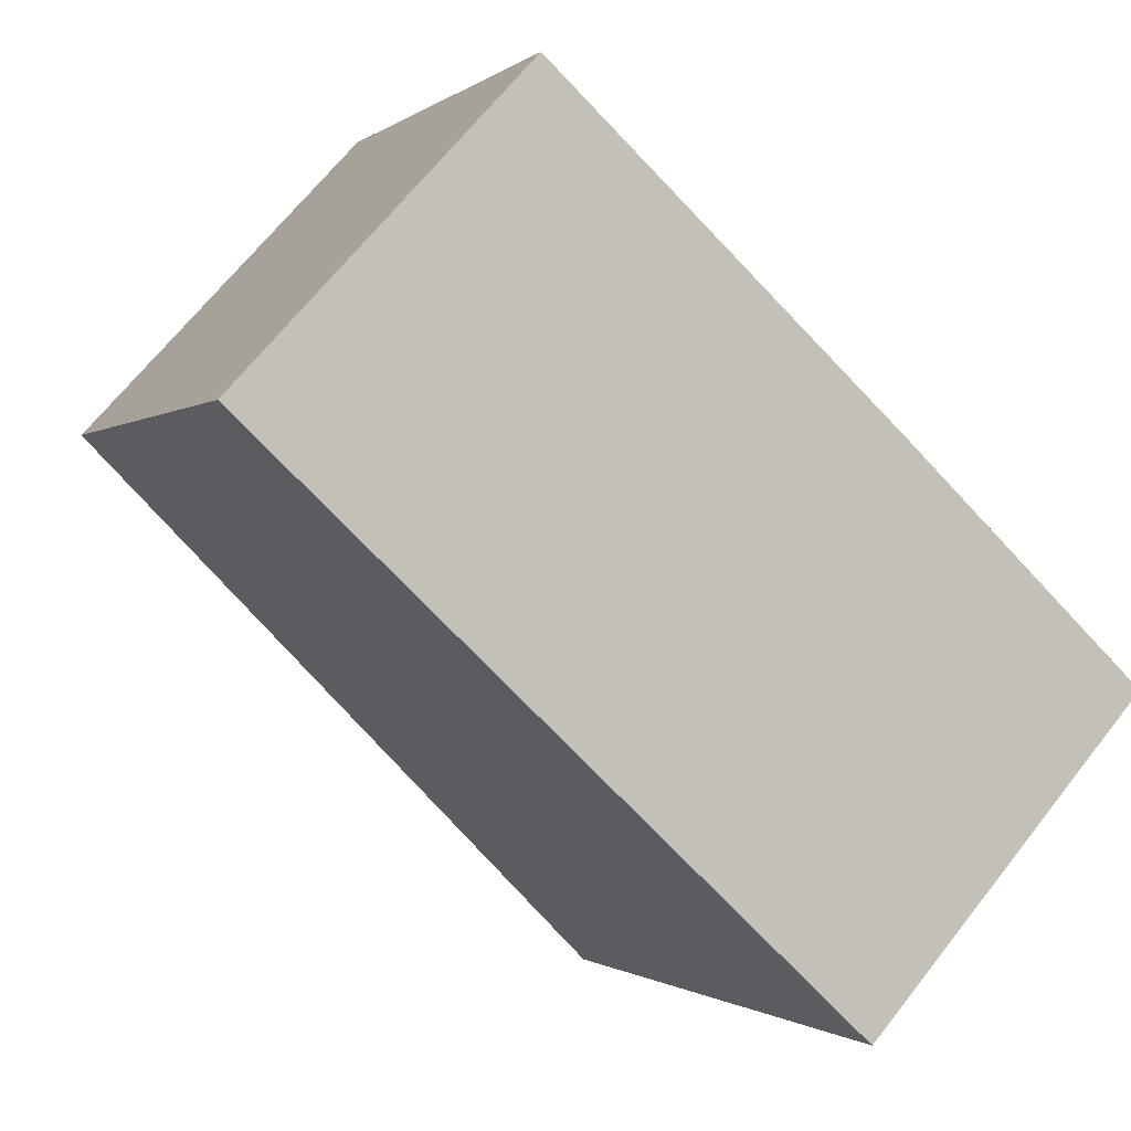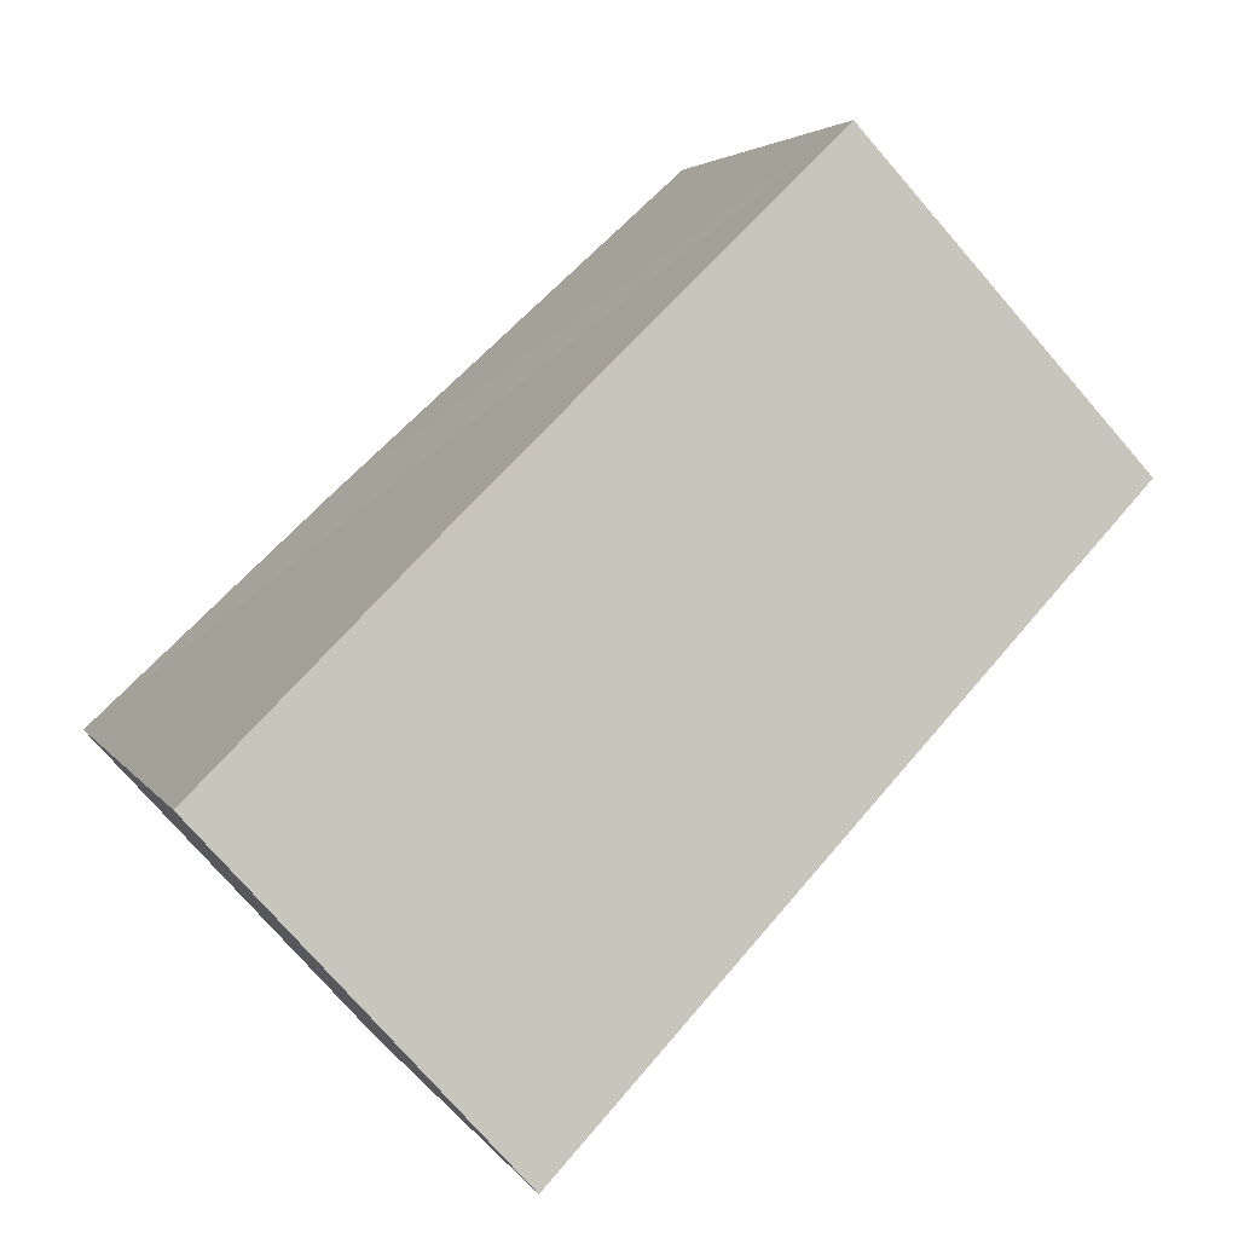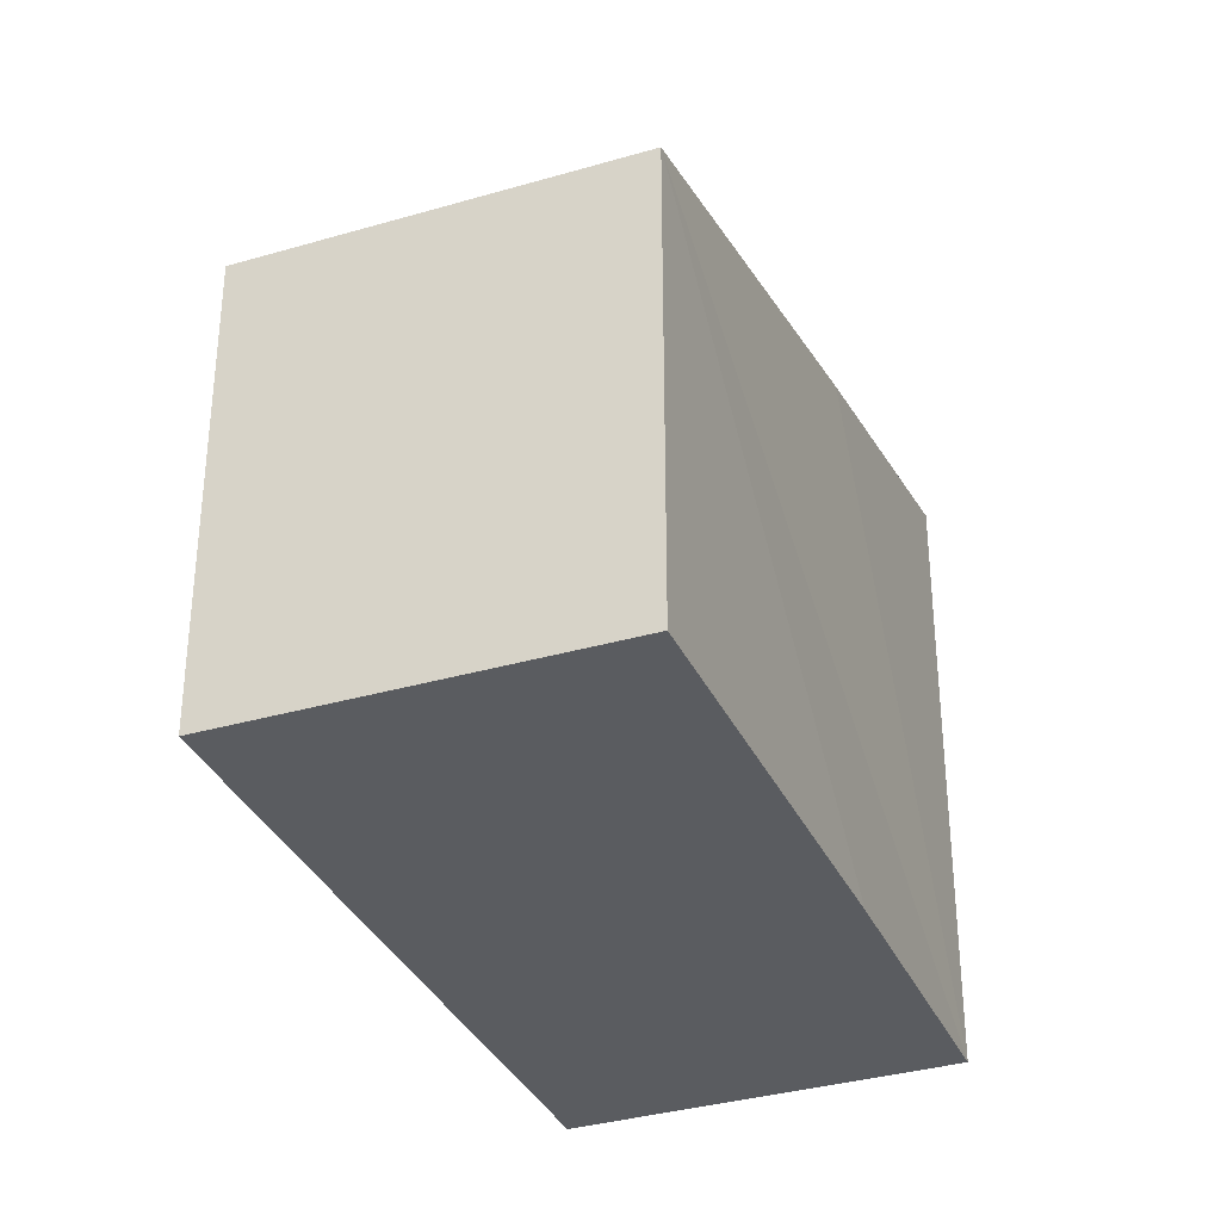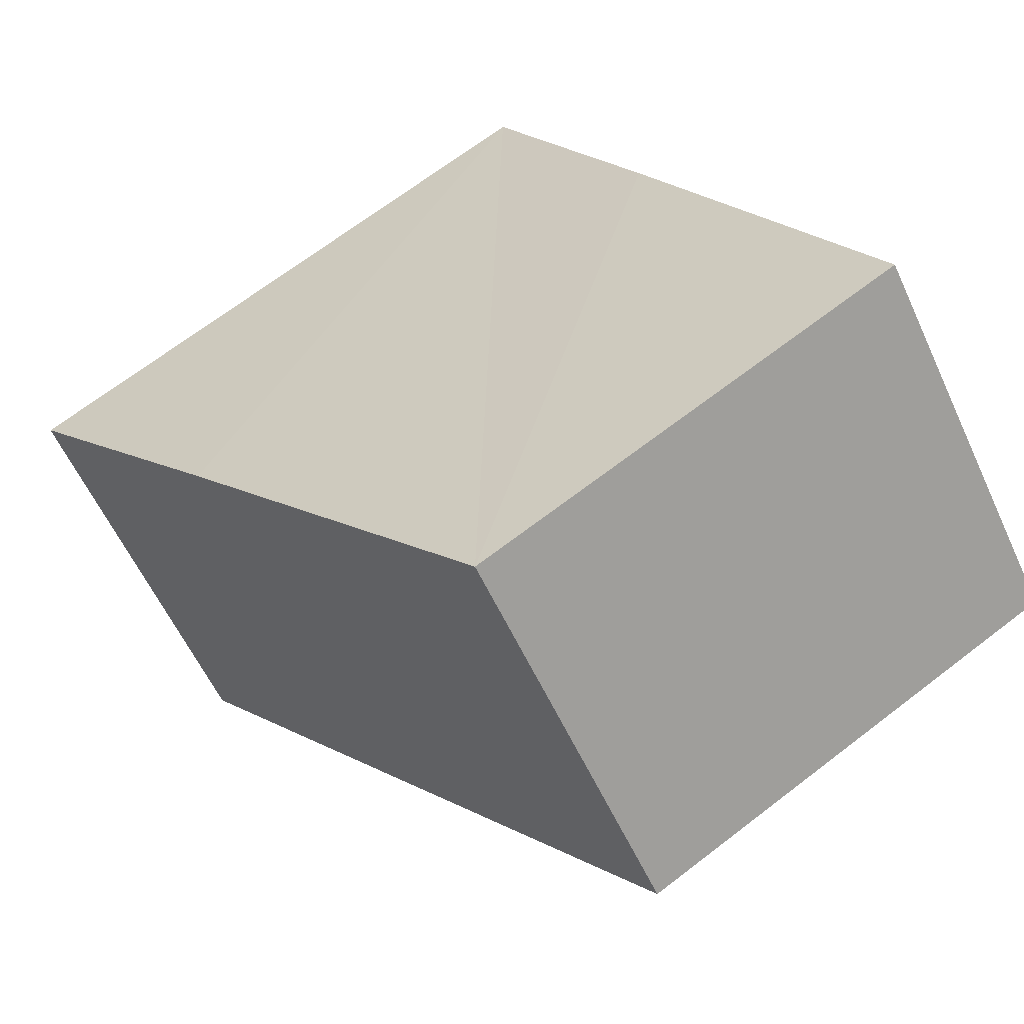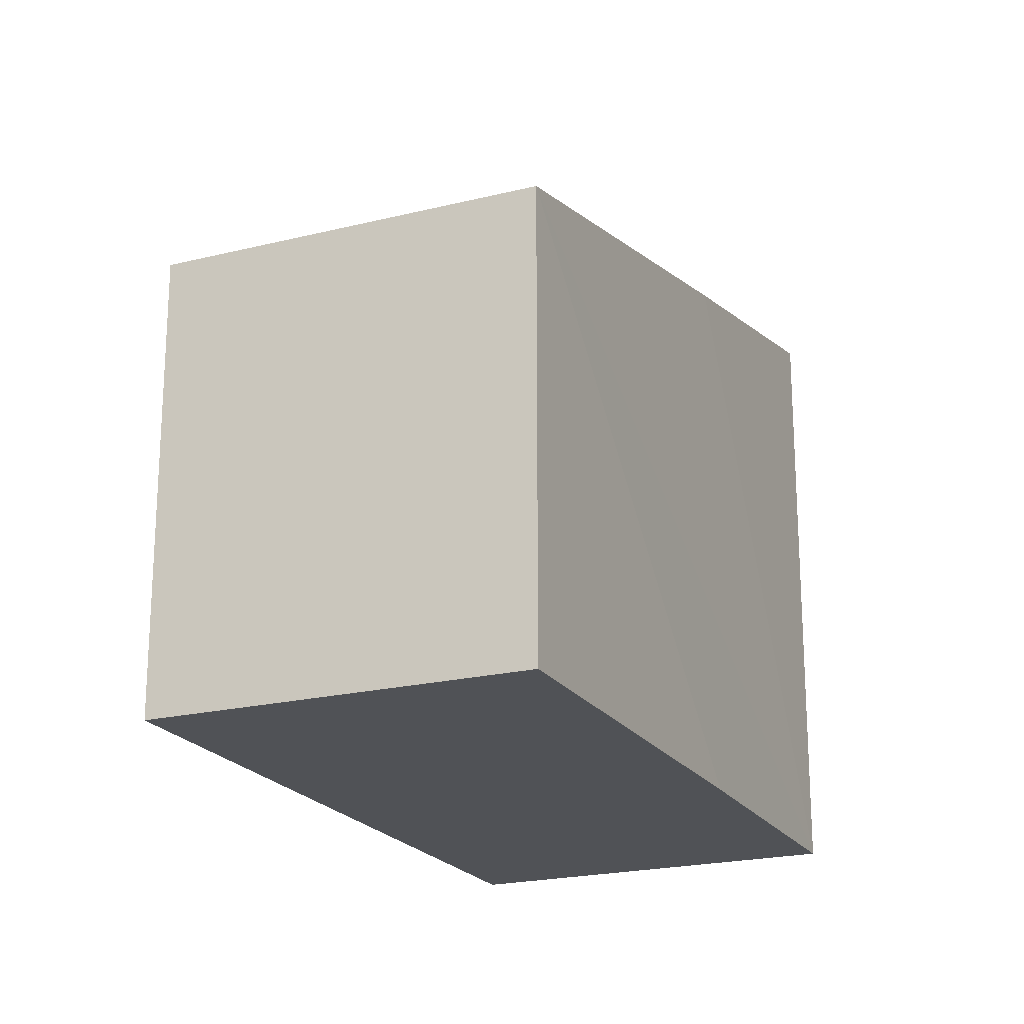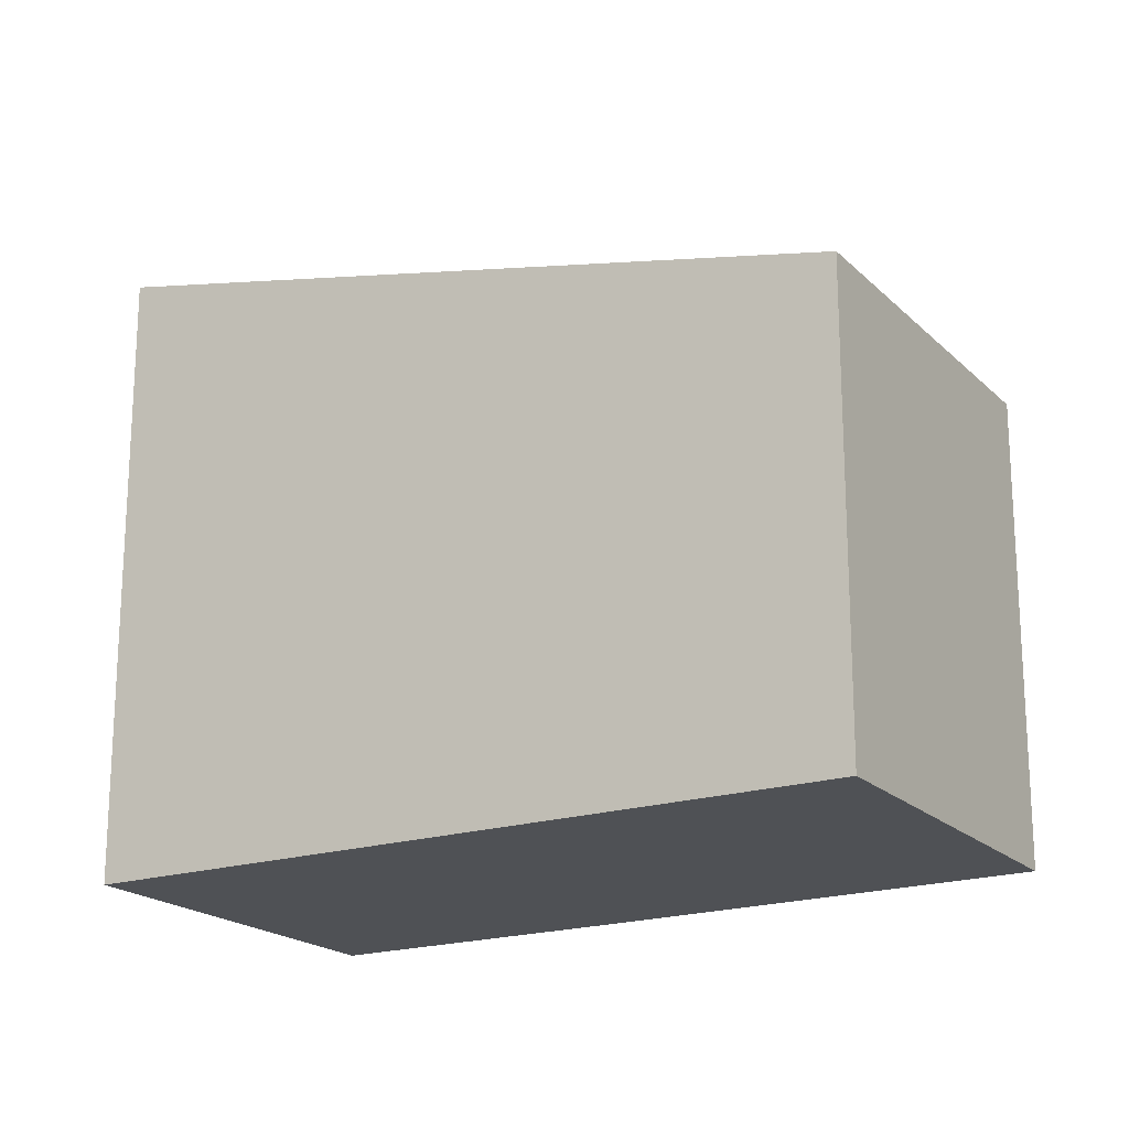
<metadata>
{"format":"obj","ext":"obj","renderer":"f3d","projection":"perspective","resolution":1024,"background":"white","views":[{"elev":-0.9,"azim":-22.7,"up":"+Z"},{"elev":3.4,"azim":164.1,"up":"+Z"},{"elev":-34.1,"azim":-25.7,"up":"+Y"},{"elev":67.9,"azim":-127.7,"up":"+Z"},{"elev":-21.0,"azim":-23.3,"up":"+Y"},{"elev":-19.6,"azim":-106.5,"up":"+Y"}]}
</metadata>
<code>
v  11.96 8.874 -3.312
v  3.82 6.67 4.118
v  8.646 7.97 -0.239
v  0 6.657 4.076e-16
v  10.03 8.874 -5.448
v  9.342 8.874 -6.206
v  8.13 8.874 -7.543
v  11.96 2.028e-16 -3.312
v  8.13 4.619e-16 -7.543
v  10.03 3.336e-16 -5.448
v  9.342 3.8e-16 -6.206
v  0 0 0
v  3.82 -2.522e-16 4.118
v  8.646 1.463e-17 -0.239
g defaultobject
f 1 2 3
f 2 1 4
f 4 1 5
f 4 5 6
f 4 6 7
f 8 5 1
f 5 8 6
f 6 8 7
f 7 8 9
f 9 8 10
f 9 10 11
f 9 4 7
f 4 9 12
f 4 13 2
f 13 4 12
f 3 8 1
f 8 3 2
f 8 2 14
f 14 2 13
f 11 12 9
f 12 11 10
f 12 10 8
f 12 8 14
f 12 14 13

</code>
